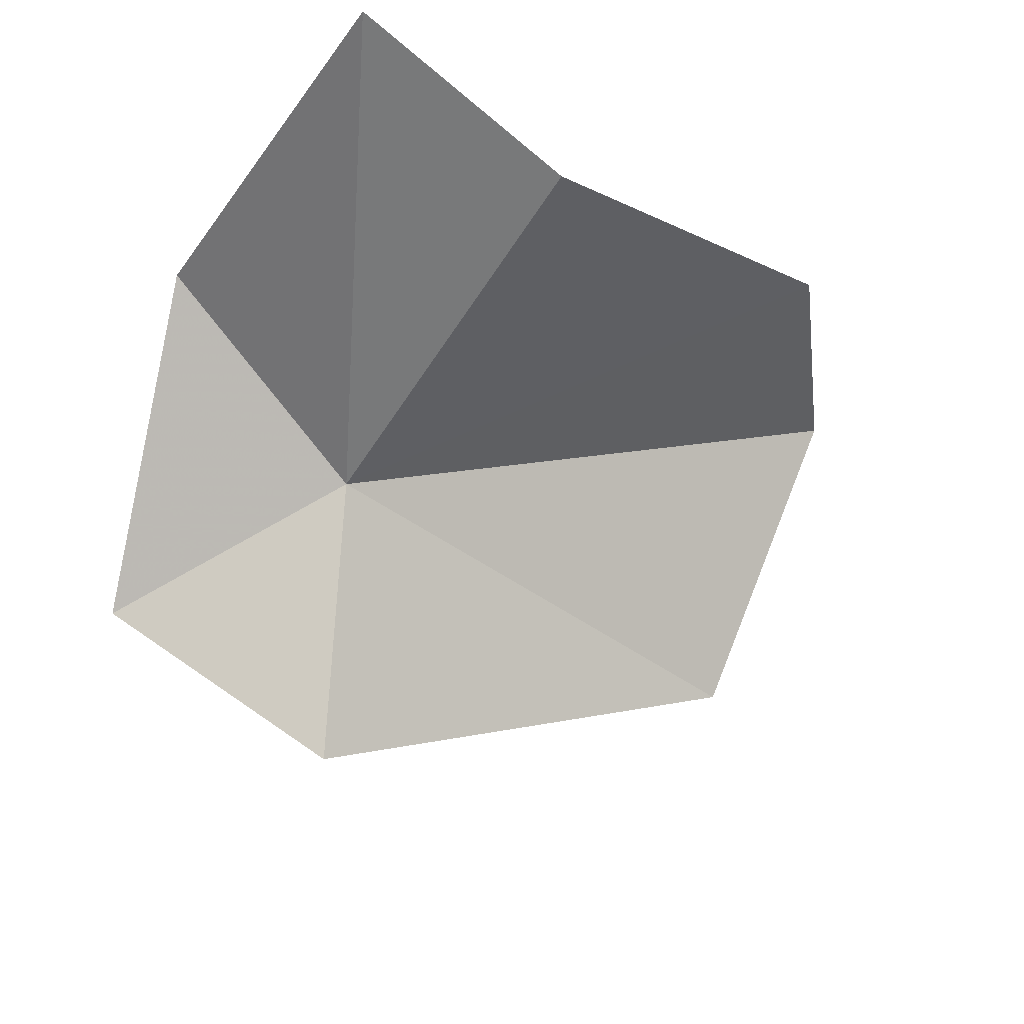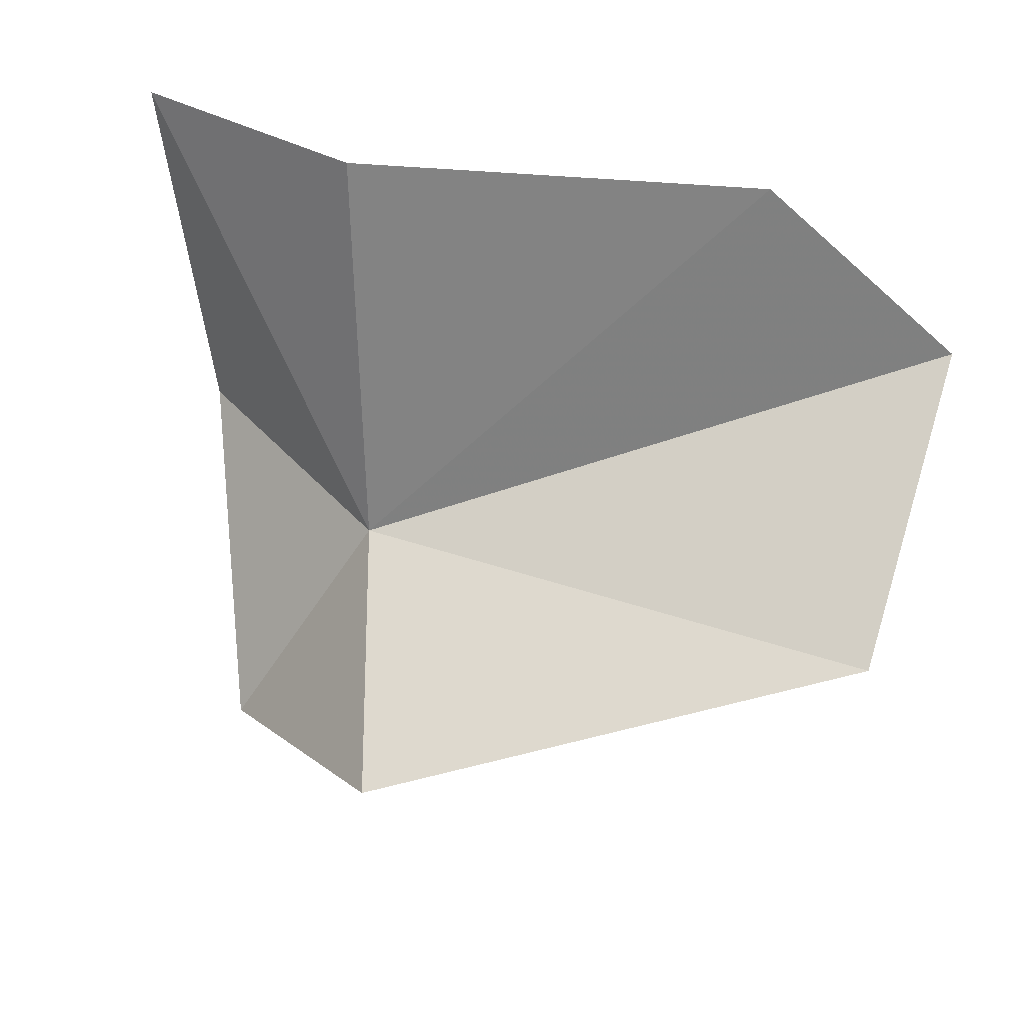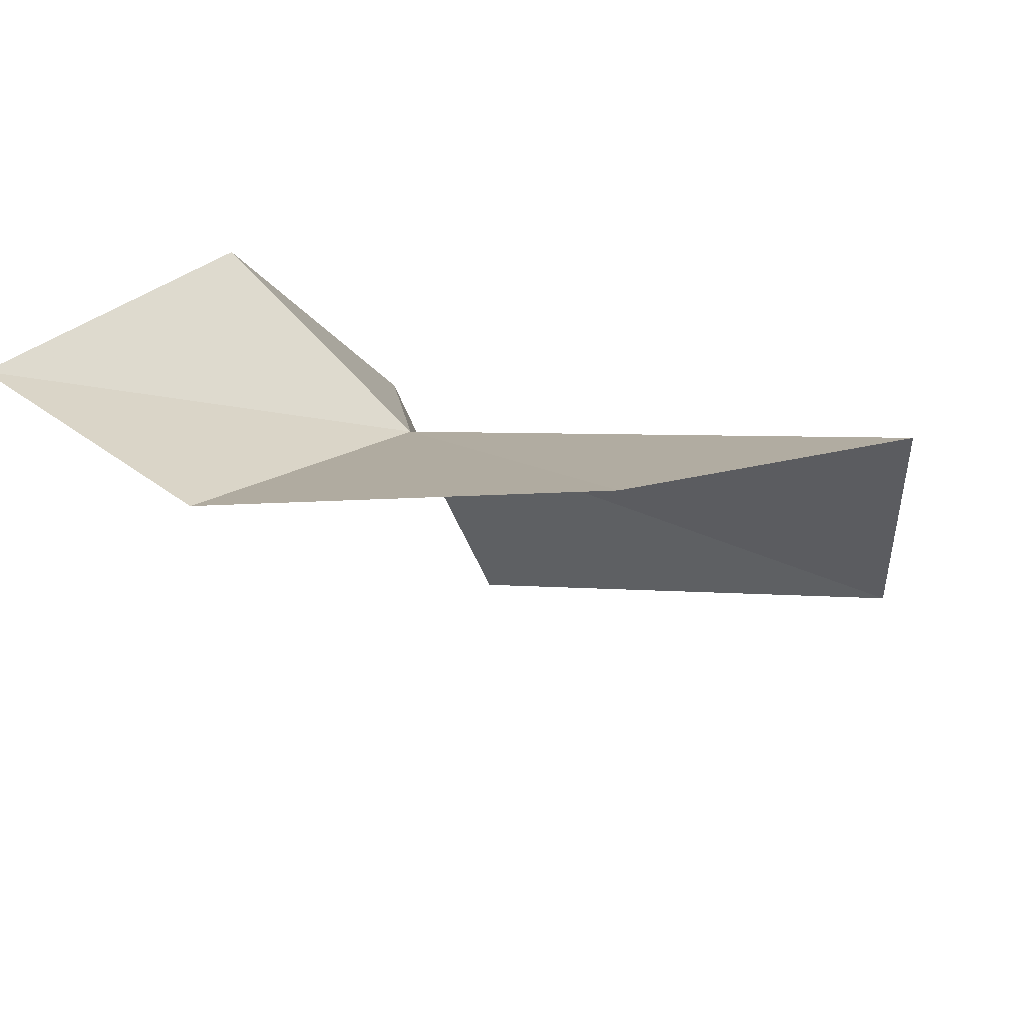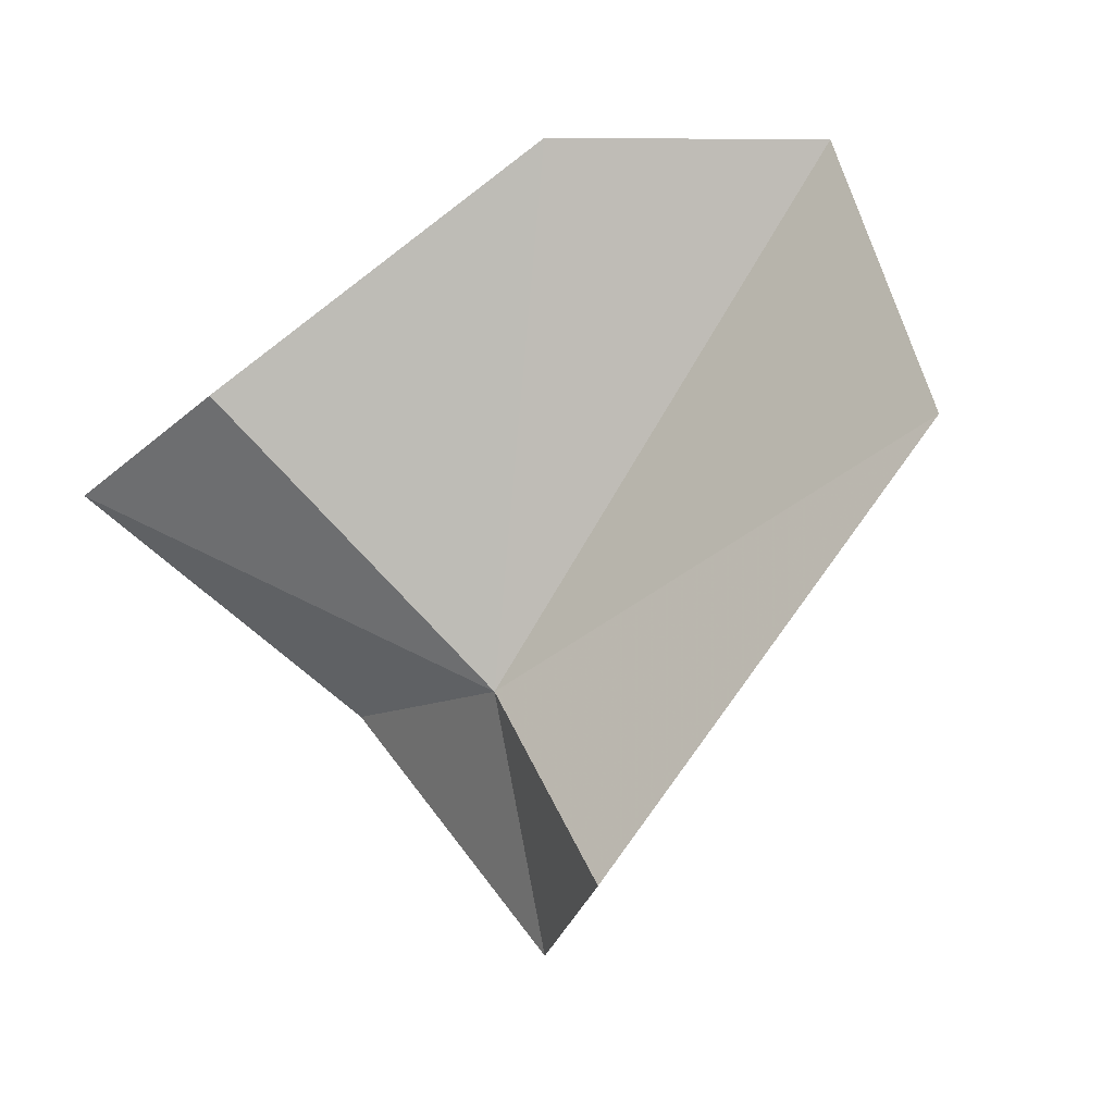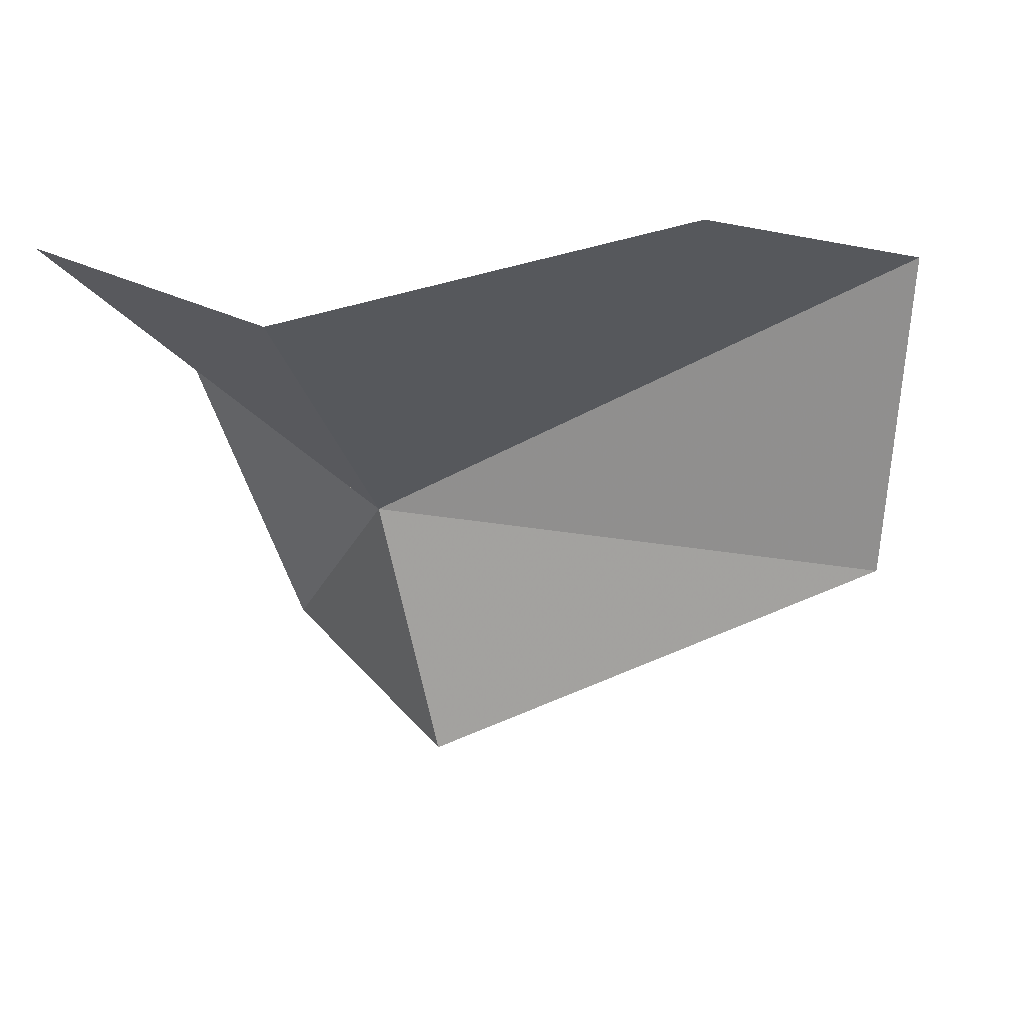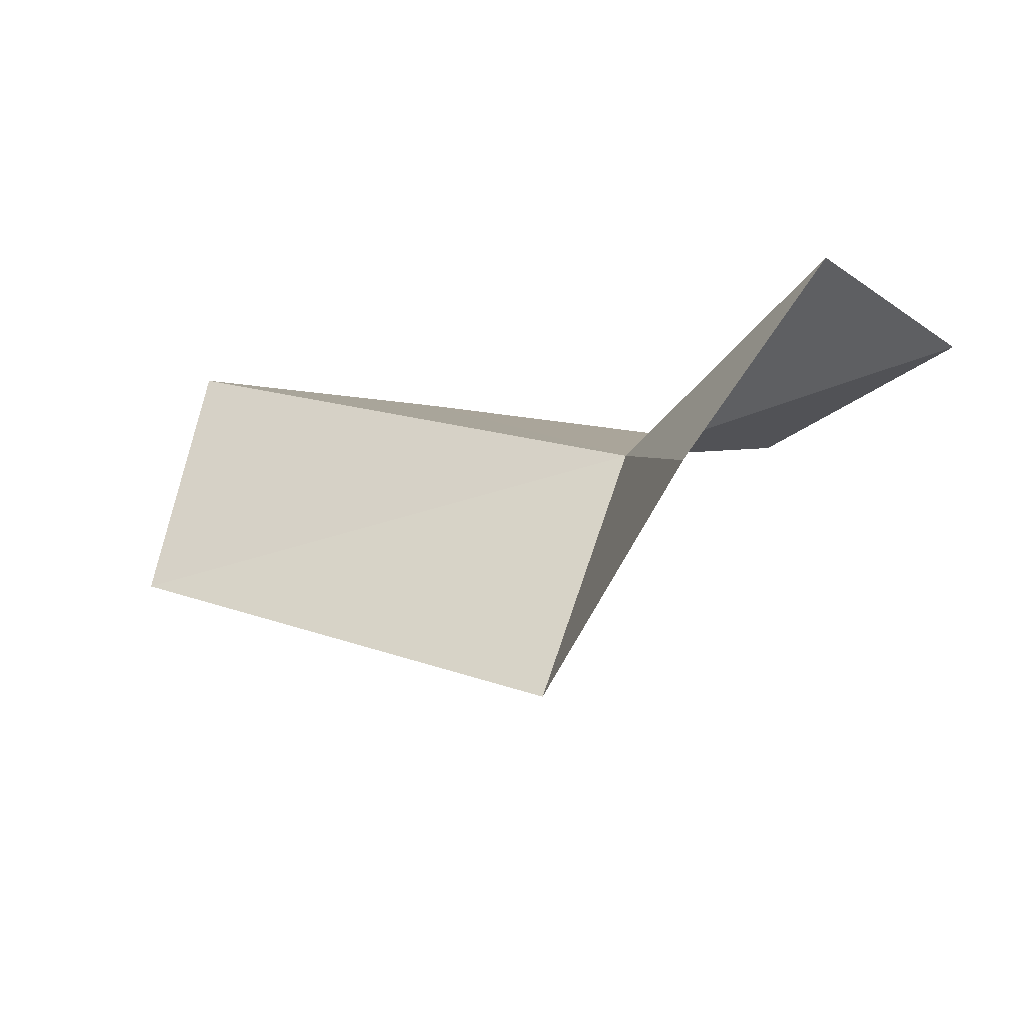
<metadata>
{"format":"obj","ext":"obj","renderer":"f3d","projection":"perspective","resolution":1024,"background":"white","views":[{"elev":-31.3,"azim":139.9,"up":"+Z"},{"elev":50.6,"azim":-168.6,"up":"+Y"},{"elev":36.2,"azim":-156.4,"up":"+Z"},{"elev":-58.6,"azim":-138.0,"up":"+Z"},{"elev":-3.7,"azim":-173.1,"up":"+Z"},{"elev":-20.1,"azim":23.2,"up":"+Z"}]}
</metadata>
<code>
v -15.84 3.591 33.32
v -21.72 8.921 37.23
v -15.24 9.737 35.62
v -24.46 3.426 32.2
v -16.68 2.117 29.09
v -11.63 9.484 36.92
v -12.38 3.42 36.05
v -13.71 0.01417 31.62
v -25.07 5.912 37.14
f 1 3 2
f 1 4 5
f 1 6 3
f 1 7 6
f 1 8 7
f 1 5 8
f 1 2 9
f 1 9 4

</code>
